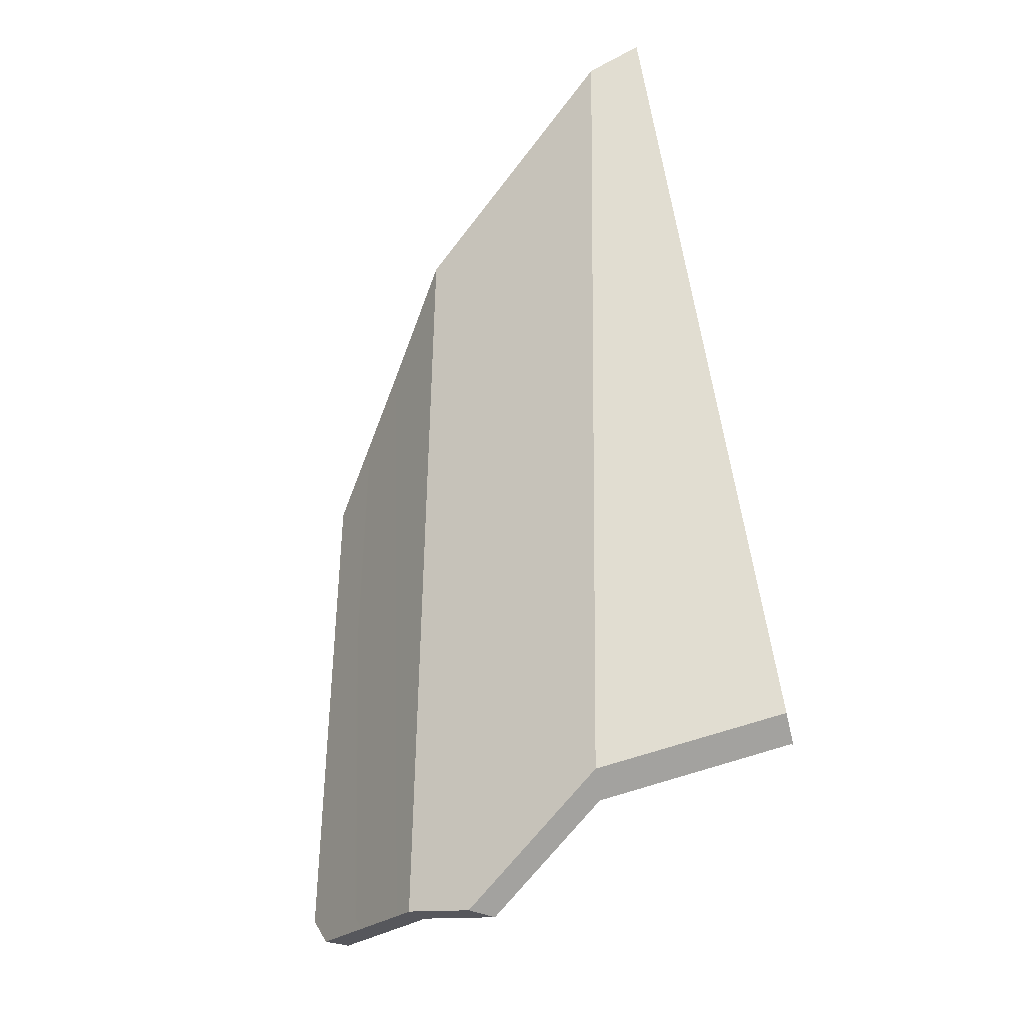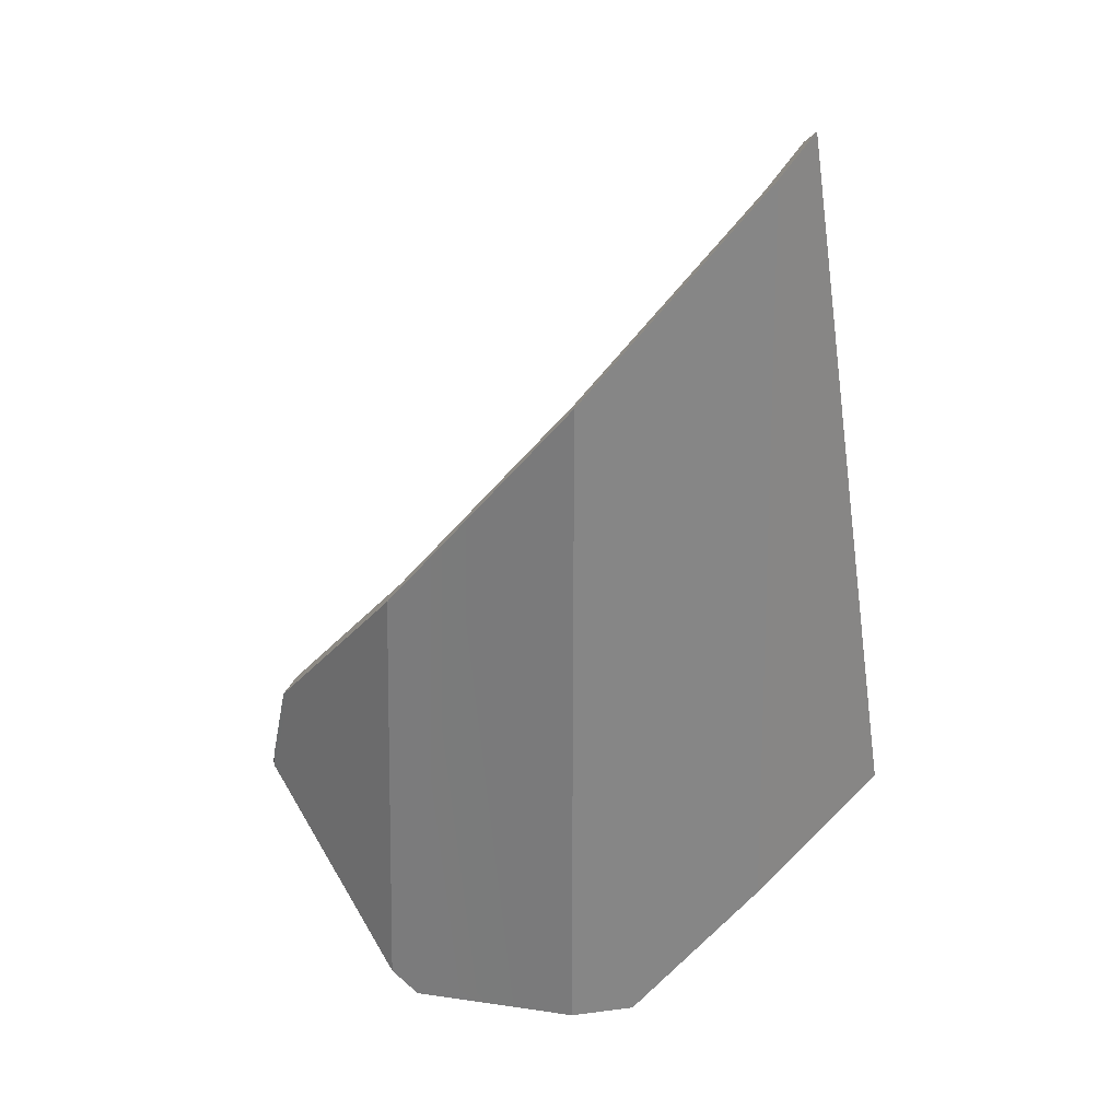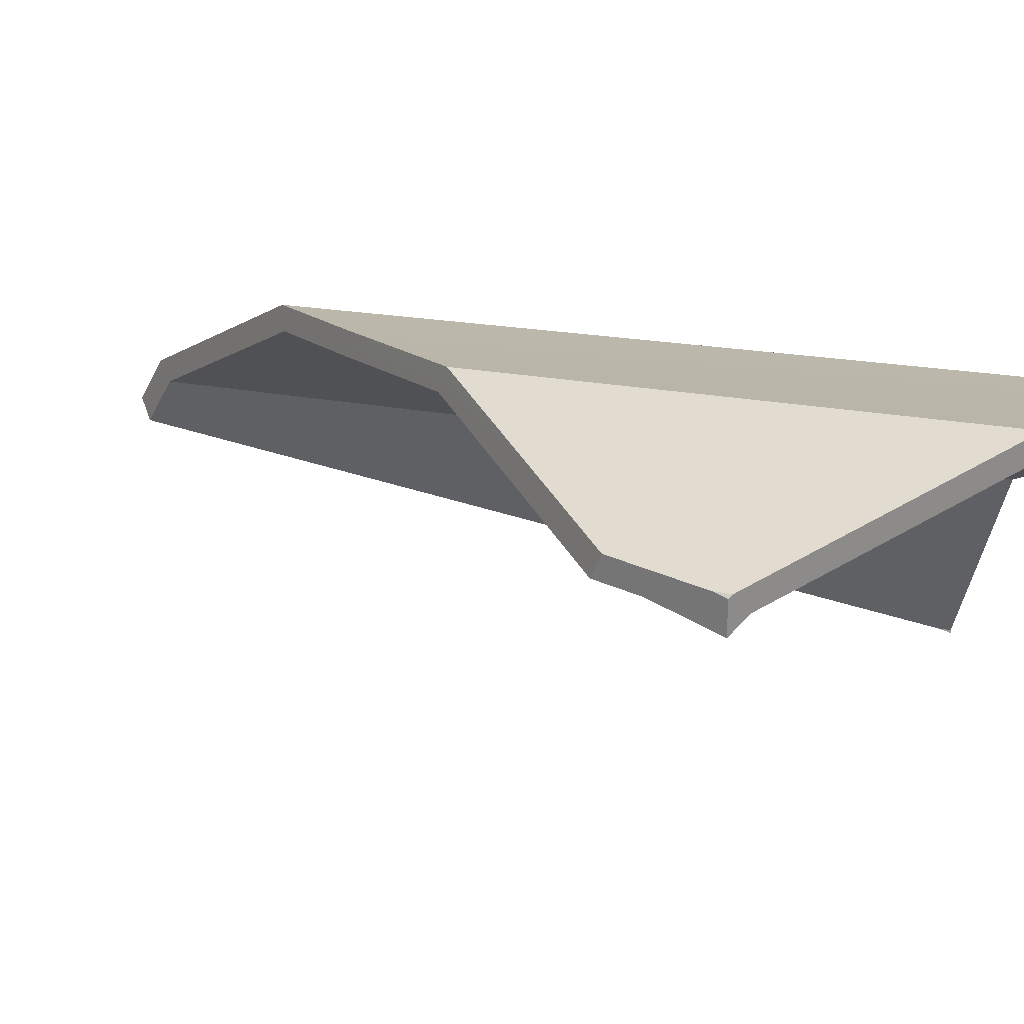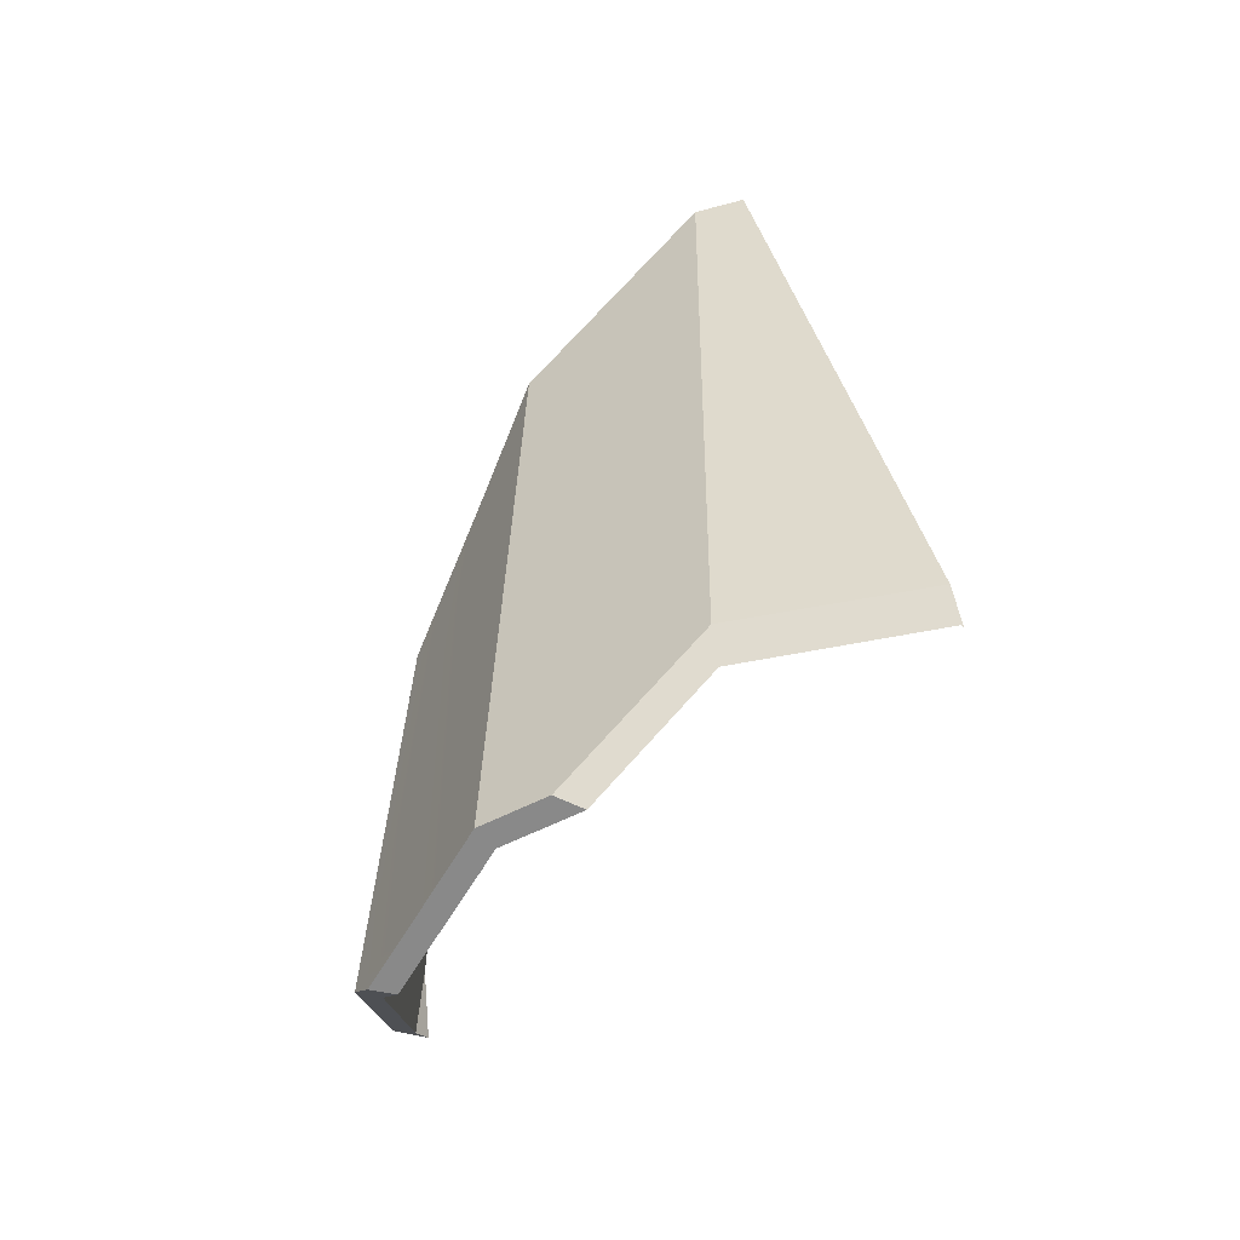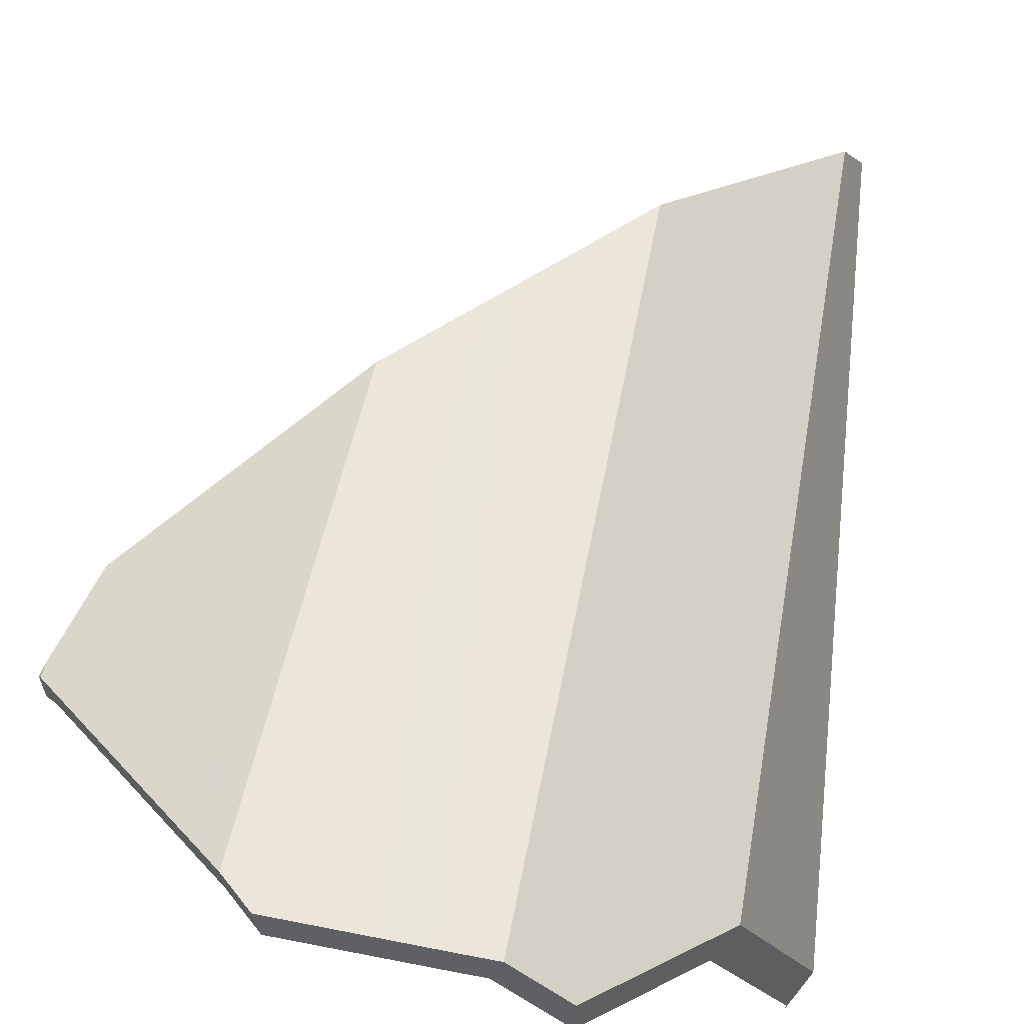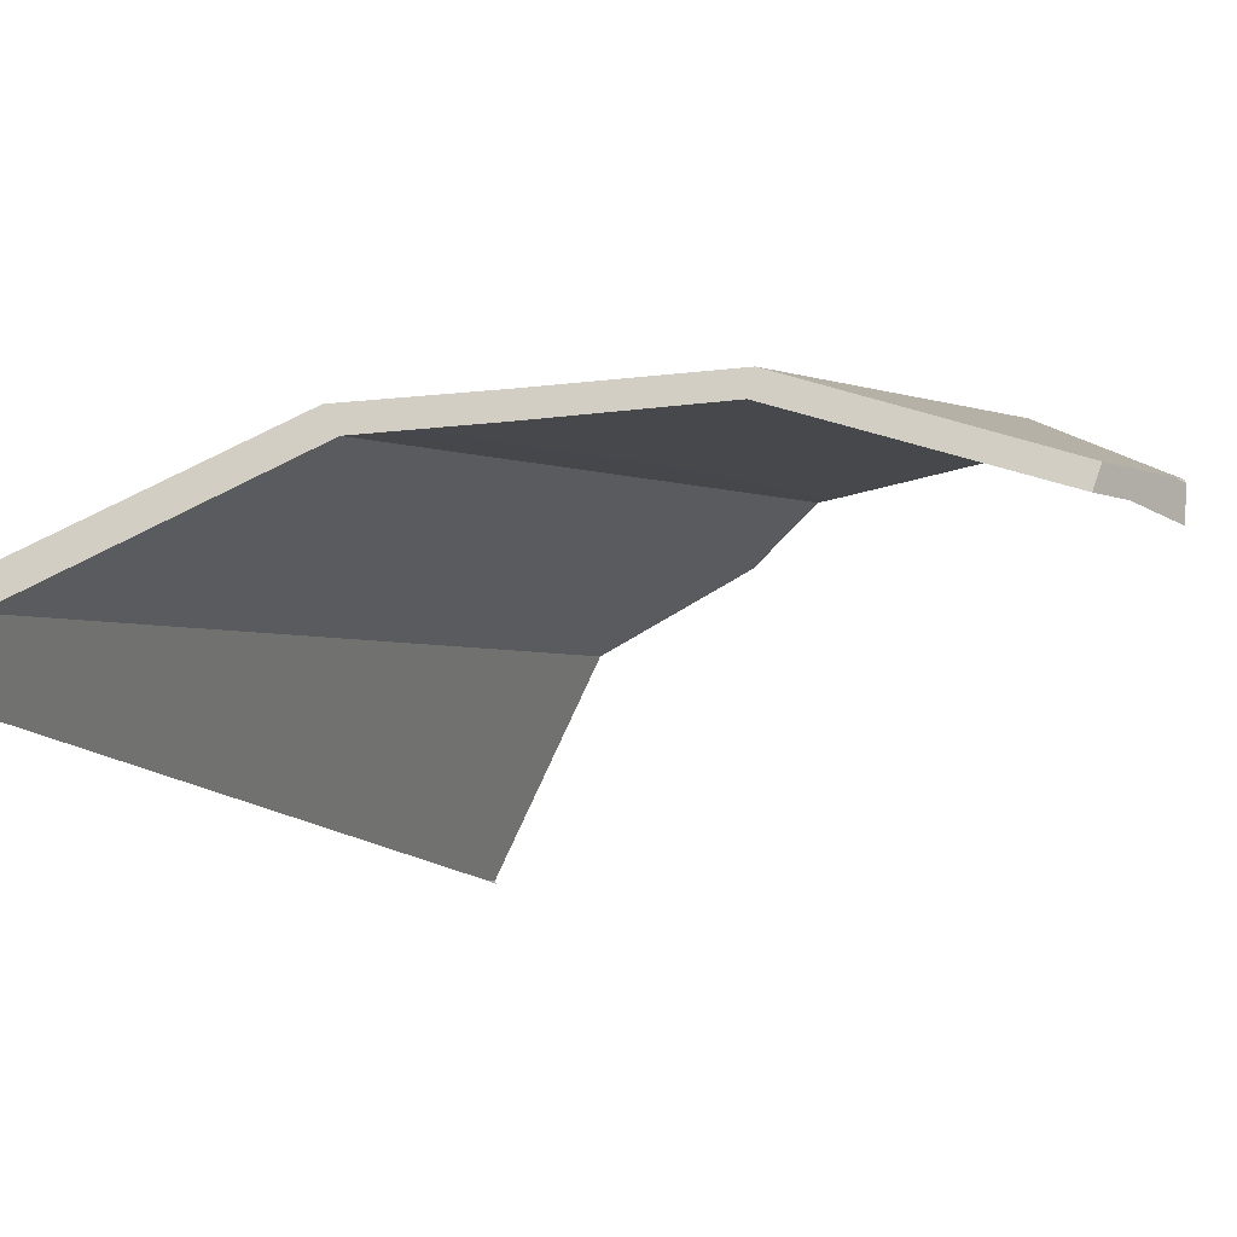
<metadata>
{"format":"obj","ext":"obj","renderer":"f3d","projection":"perspective","resolution":1024,"background":"white","views":[{"elev":-18.4,"azim":67.3,"up":"+Y"},{"elev":30.2,"azim":26.6,"up":"+Y"},{"elev":23.4,"azim":-67.6,"up":"+Z"},{"elev":-55.2,"azim":70.1,"up":"+Y"},{"elev":55.9,"azim":11.4,"up":"+Z"},{"elev":-4.2,"azim":-150.5,"up":"+Z"}]}
</metadata>
<code>
g Eff_Model_Player_M_Skill03_Stone_01
v -0.01976 -0.01385 0.02837
v -0.01999 -0.01364 0.02811
v -0.01972 -0.0125 0.02833
v 0.03264 -0.01566 0.002863
v 0.0326 -0.01576 0.002624
v 0.0326 -0.01461 0.002859
v -0.01782 -0.004622 0.02868
v -0.002693 0.01248 0.03346
v -0.008137 0.006324 0.03174
v -0.002508 0.01323 0.03143
v -0.01782 -0.004622 0.02868
v -0.007709 0.00735 0.02979
v -0.01751 -0.003727 0.0267
v 0.01305 0.03297 0.02802
v 0.006489 0.02466 0.0294
v 0.006847 0.0246 0.0313
v 0.01952 0.04167 0.0247
v 0.01388 0.03351 0.02982
v 0.01845 0.04078 0.02312
v 0.02478 0.04995 0.01736
v 0.02782 0.05447 0.01417
v 0.02637 0.05159 0.01847
v 0.02628 0.05293 0.0129
v -0.01846 -0.007663 0.02652
v -0.01984 -0.01358 0.02539
v -0.01864 -0.0147 0.02675
v 0.01491 -0.02962 0.03201
v 0.006847 0.0246 0.0313
v 0.01388 0.03351 0.02982
v 0.01291 -0.02977 0.03234
v -0.002997 -0.0286 0.0351
v -0.0004555 -0.03074 0.03474
v -0.002693 0.01248 0.03346
v 0.01407 -0.03005 0.03021
v 0.0195 -0.03034 0.02567
v 0.01305 0.03297 0.02802
v 0.02508 -0.02328 0.02065
v 0.01845 0.04078 0.02312
v 0.027 -0.02085 0.01892
v 0.02478 0.04995 0.01736
v -0.002997 -0.0286 0.0351
v -0.008137 0.006324 0.03174
v -0.002693 0.01248 0.03346
v -0.005272 -0.0266 0.03419
v -0.01976 -0.01385 0.02837
v -0.01972 -0.0125 0.02833
v -0.01782 -0.004622 0.02868
v -0.01846 -0.007663 0.02652
v -0.007709 0.00735 0.02979
v -0.01751 -0.003727 0.0267
v -0.01864 -0.0147 0.02675
v -0.004945 -0.02675 0.03226
v -0.002821 -0.02862 0.03311
v -0.002508 0.01323 0.03143
v -0.002821 -0.02862 0.03311
v 8.956e-05 -0.03108 0.03269
v -0.002508 0.01323 0.03143
v 0.01224 -0.03019 0.03051
v 0.006489 0.02466 0.0294
v 0.01407 -0.03005 0.03021
v 0.01305 0.03297 0.02802
v 0.02856 -0.01843 0.02001
v 0.01952 0.04167 0.0247
v 0.02637 0.05159 0.01847
v 0.02636 -0.02122 0.022
v 0.01491 -0.02962 0.03201
v 0.01953 -0.02986 0.02815
v 0.01388 0.03351 0.02982
v 0.027 -0.02085 0.01892
v 0.03157 -0.01664 0.005899
v 0.02478 0.04995 0.01736
v 0.02628 0.05293 0.0129
v 0.02787 0.03595 0.01038
v 0.0326 -0.01461 0.002859
v 0.03264 -0.01566 0.002863
v 0.01953 -0.02986 0.02815
v 0.01291 -0.02977 0.03234
v 0.01491 -0.02962 0.03201
v 0.01407 -0.03005 0.03021
v 0.0195 -0.03034 0.02567
v 8.956e-05 -0.03108 0.03269
v -0.0004555 -0.03074 0.03474
v 0.01224 -0.03019 0.03051
v 0.03264 -0.01566 0.002863
v 0.03415 -0.01328 0.004095
v 0.0326 -0.01576 0.002624
v 0.03157 -0.01664 0.005899
v 0.027 -0.02085 0.01892
v 0.02636 -0.02122 0.022
v 0.02508 -0.02328 0.02065
v 0.0333 -0.01407 0.006517
v 0.02856 -0.01843 0.02001
v 0.0195 -0.03034 0.02567
v 0.01953 -0.02986 0.02815
v 0.02637 0.05159 0.01847
v 0.0333 -0.01407 0.006517
v 0.02856 -0.01843 0.02001
v 0.03008 0.03024 0.01057
v 0.02782 0.05447 0.01417
v 0.03415 -0.01328 0.004095
v 0.03415 -0.01328 0.004095
v 0.0326 -0.01461 0.002859
v 0.0326 -0.01576 0.002624
v 0.03008 0.03024 0.01057
v 0.02782 0.05447 0.01417
v 0.02787 0.03595 0.01038
v 0.02628 0.05293 0.0129
v -0.002821 -0.02862 0.03311
v -0.0004555 -0.03074 0.03474
v 8.956e-05 -0.03108 0.03269
v -0.004945 -0.02675 0.03226
v -0.01976 -0.01385 0.02837
v -0.01864 -0.0147 0.02675
v -0.01984 -0.01358 0.02539
v -0.01999 -0.01364 0.02811
v -0.005272 -0.0266 0.03419
v -0.002997 -0.0286 0.0351
v -0.01972 -0.0125 0.02833
v -0.01751 -0.003727 0.0267
v -0.01782 -0.004622 0.02868
v -0.01846 -0.007663 0.02652
v -0.01984 -0.01358 0.02539
v -0.01999 -0.01364 0.02811
g Eff_Model_Player_M_Skill03_Stone_01_0
f 3 2 1
f 6 5 4
f 9 8 7
f 11 8 10
f 12 11 10
f 13 11 12
f 10 8 14
f 15 10 14
f 8 16 14
f 14 16 17
f 17 16 18
f 19 14 17
f 20 19 17
f 21 20 17
f 22 21 17
f 23 20 21
f 26 25 24
f 29 28 27
f 30 27 28
f 30 28 31
f 32 30 31
f 31 28 33
f 36 35 34
f 37 35 36
f 38 37 36
f 37 38 39
f 40 39 38
f 43 42 41
f 44 41 42
f 44 42 45
f 45 42 46
f 42 47 46
f 50 49 48
f 48 49 51
f 49 52 51
f 52 49 53
f 54 53 49
f 57 56 55
f 58 56 57
f 59 58 57
f 58 59 60
f 61 60 59
f 64 63 62
f 65 62 63
f 65 63 66
f 67 65 66
f 66 63 68
f 71 70 69
f 72 70 71
f 73 70 72
f 73 74 70
f 75 70 74
f 78 77 76
f 77 79 76
f 79 80 76
f 81 79 77
f 82 81 77
f 83 79 81
f 86 85 84
f 84 85 87
f 87 85 88
f 85 89 88
f 88 89 90
f 91 89 85
f 92 89 91
f 90 89 93
f 93 89 94
f 97 96 95
f 96 98 95
f 98 99 95
f 96 100 98
f 103 102 101
f 101 102 104
f 104 102 105
f 102 106 105
f 105 106 107
f 110 109 108
f 108 109 111
f 109 112 111
f 111 112 113
f 113 112 114
f 112 115 114
f 116 112 109
f 117 116 109
f 120 119 118
f 119 121 118
f 121 122 118
f 122 123 118

</code>
